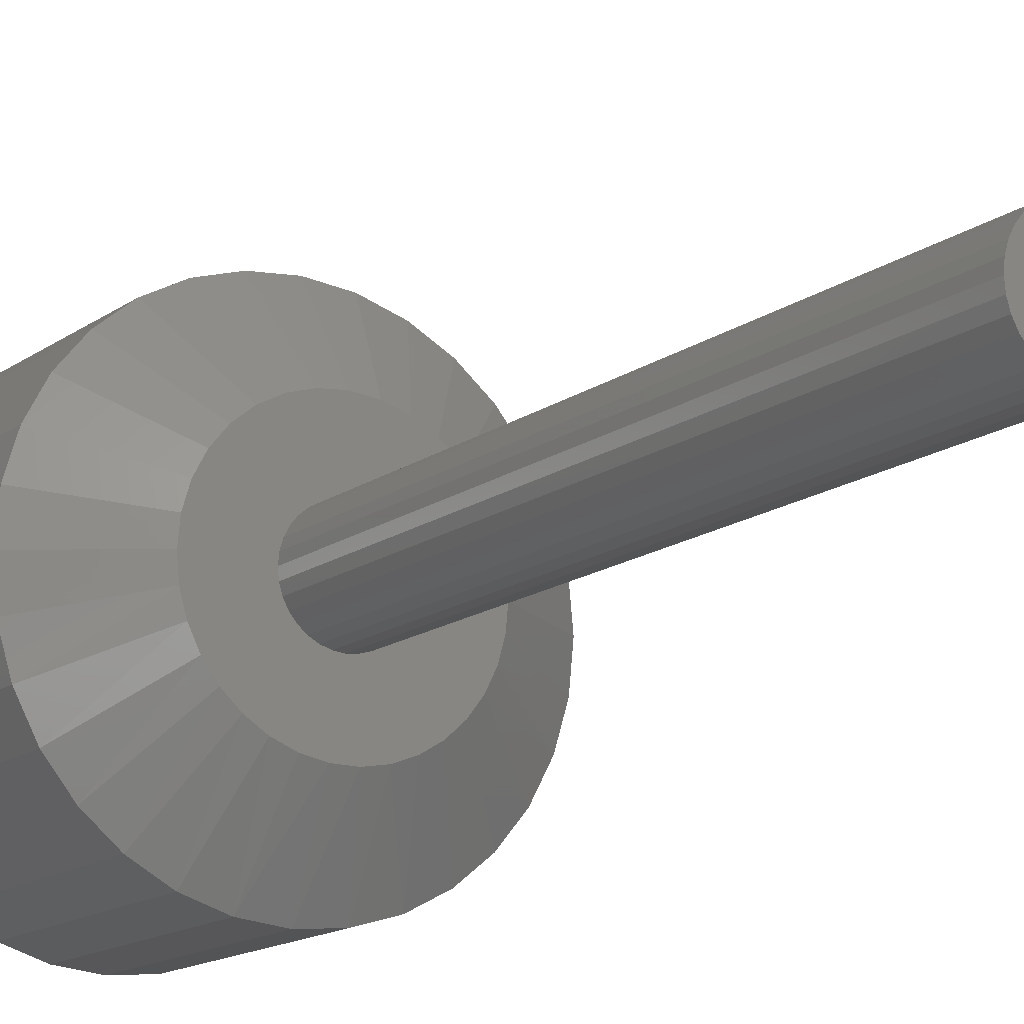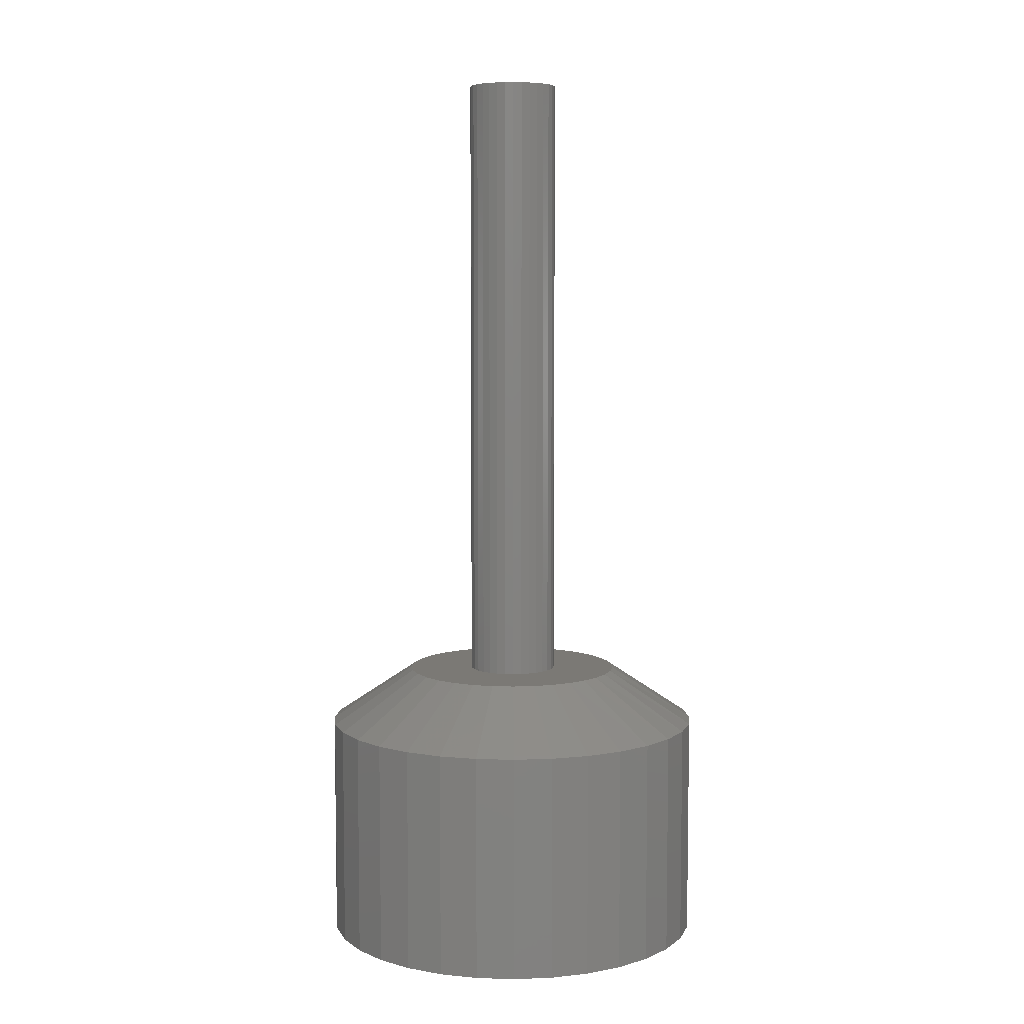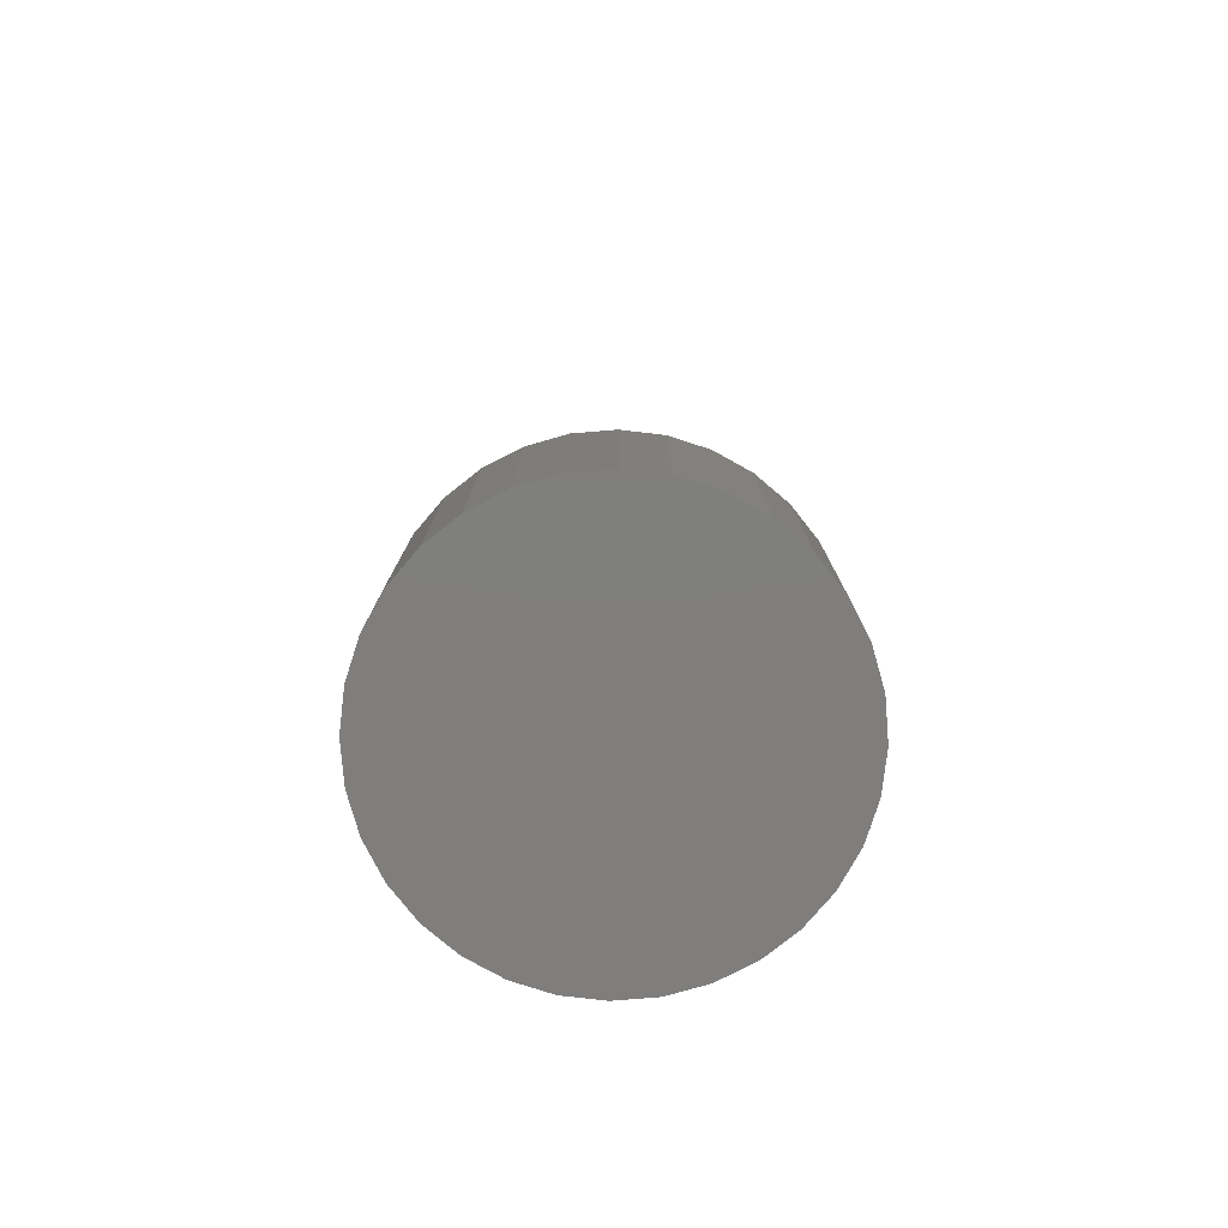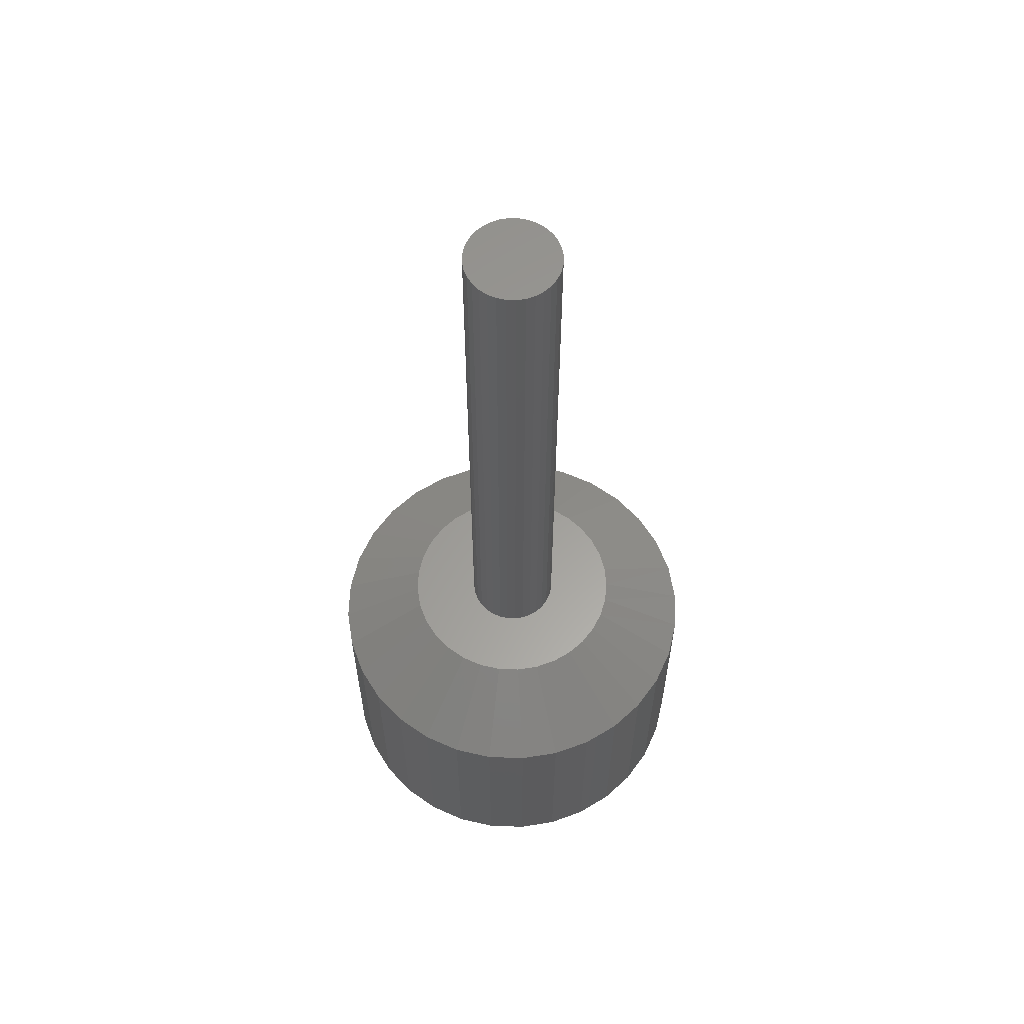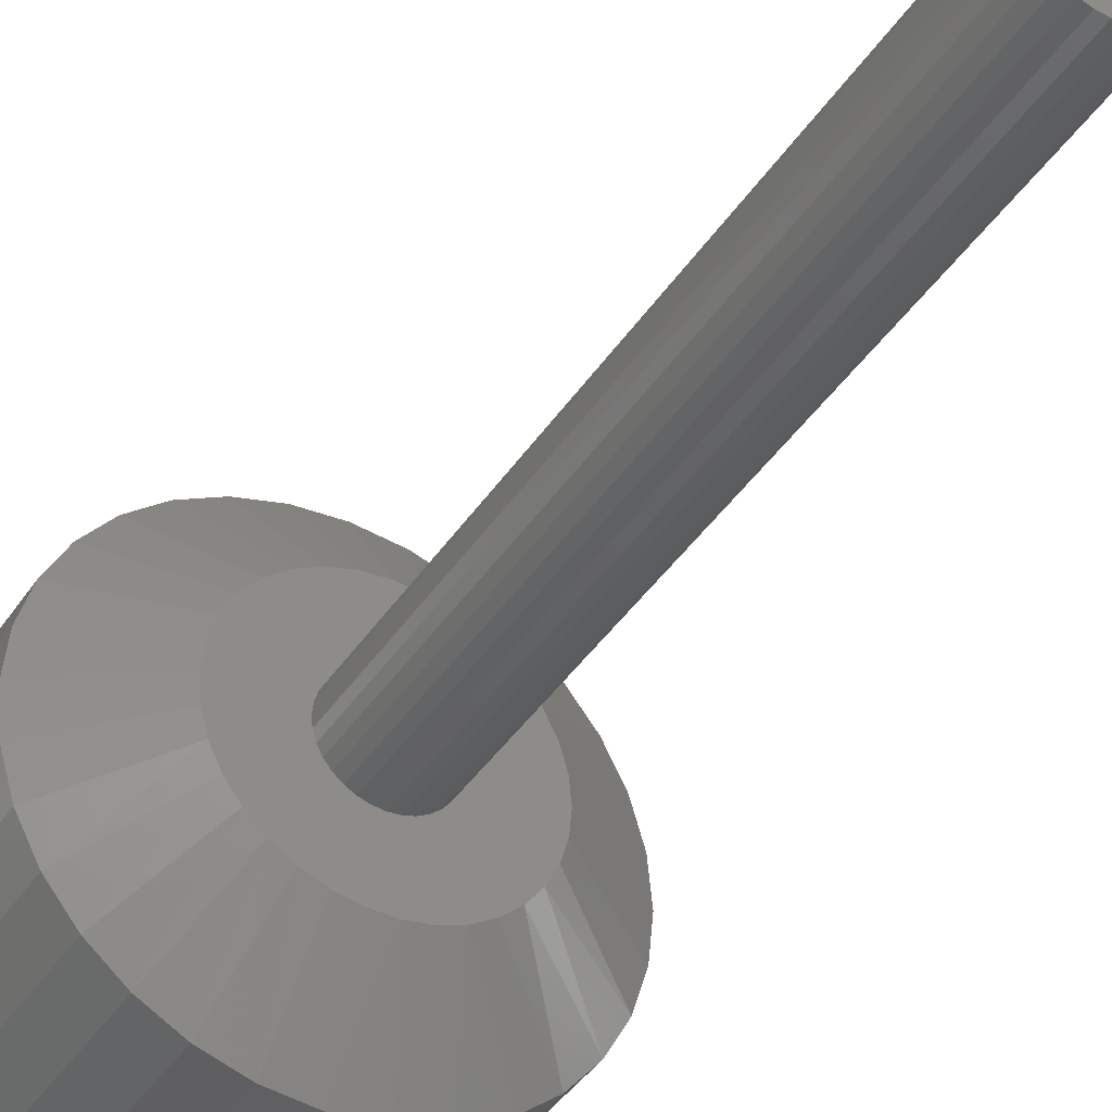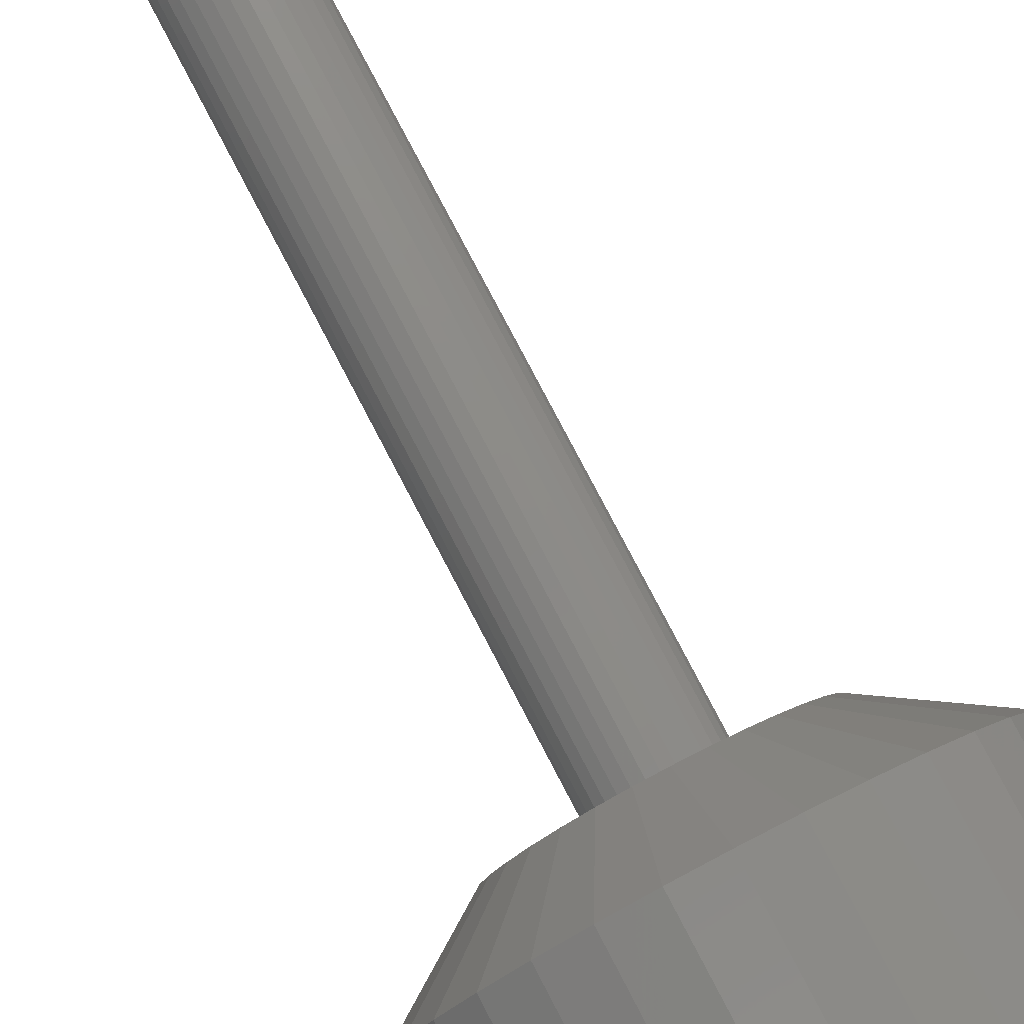
<metadata>
{"format":"stl","ext":"stl","renderer":"f3d","projection":"perspective","resolution":1024,"background":"white","views":[{"elev":-14.8,"azim":-33.5,"up":"+Y"},{"elev":6.5,"azim":-101.9,"up":"+Z"},{"elev":-78.5,"azim":-23.5,"up":"+Z"},{"elev":60.6,"azim":-116.1,"up":"+Z"},{"elev":-41.0,"azim":-30.5,"up":"+Y"},{"elev":78.8,"azim":152.4,"up":"+Y"}]}
</metadata>
<code>
# stl→obj: 161 verts, 318 faces
v 0.006086 0.1618 0
v 0.03755 0.1587 0
v -0.02538 0.1587 0
v -0.05563 0.1495 0
v 0.0678 0.1495 0
v 0.03755 -0.1577 0
v -0.02538 -0.1577 0
v 0.0678 -0.1485 0
v 0.006086 -0.1608 0
v -0.05563 -0.1485 0
v -0.08351 -0.1336 0
v 0.09568 -0.1336 0
v -0.1079 -0.1135 0
v 0.1201 -0.1135 0
v -0.128 -0.0891 0
v 0.1402 -0.0891 0
v -0.1429 -0.06122 0
v 0.1551 -0.06122 0
v -0.1521 -0.03097 0
v 0.1643 -0.03097 0
v -0.1552 0.0004934 0
v 0.1674 0.0004934 0
v -0.1521 0.03195 0
v 0.1643 0.03195 0
v -0.1429 0.06221 0
v 0.1551 0.06221 0
v -0.128 0.09009 0
v 0.1402 0.09009 0
v -0.1079 0.1145 0
v 0.1201 0.1145 0
v -0.08351 0.1346 0
v 0.09568 0.1346 0
v -0.0315 2.101e-17 0.2344
v -0.0315 4.542e-18 0.75
v -0.03078 0.007236 0.2344
v -0.03078 0.007236 0.75
v -0.02867 0.01419 0.2344
v -0.02867 0.01419 0.75
v -0.02525 0.02061 0.2344
v -0.02525 0.02061 0.75
v -0.02063 0.02623 0.2344
v -0.02063 0.02623 0.75
v -0.01501 0.03084 0.2344
v -0.01501 0.03084 0.75
v -0.008601 0.03427 0.2344
v -0.008601 0.03427 0.75
v -0.001644 0.03638 0.2344
v -0.001644 0.03638 0.75
v 0.005592 0.03709 0.2344
v 0.005592 0.03709 0.75
v 0.01283 0.03638 0.2344
v 0.01283 0.03638 0.75
v 0.01979 0.03427 0.2344
v 0.01979 0.03427 0.75
v 0.0262 0.03084 0.2344
v 0.0262 0.03084 0.75
v 0.03182 0.02623 0.2344
v 0.03182 0.02623 0.75
v 0.03643 0.02061 0.2344
v 0.03643 0.02061 0.75
v 0.03986 0.01419 0.2344
v 0.03986 0.01419 0.75
v 0.04197 0.007236 0.2344
v 0.04197 0.007236 0.75
v 0.04268 0 0.2344
v 0.04268 0 0.75
v 0.04197 -0.007236 0.2344
v 0.04197 -0.007236 0.75
v 0.03986 -0.01419 0.2344
v 0.03986 -0.01419 0.75
v 0.03643 -0.02061 0.2344
v 0.03643 -0.02061 0.75
v 0.03182 -0.02623 0.2344
v 0.03182 -0.02623 0.75
v 0.0262 -0.03084 0.2344
v 0.0262 -0.03084 0.75
v 0.01979 -0.03427 0.2344
v 0.01979 -0.03427 0.75
v 0.01283 -0.03638 0.2344
v 0.01283 -0.03638 0.75
v 0.005592 -0.03709 0.2344
v 0.005592 -0.03709 0.75
v -0.001644 -0.03638 0.2344
v -0.001644 -0.03638 0.75
v -0.008601 -0.03427 0.2344
v -0.008601 -0.03427 0.75
v -0.01501 -0.03084 0.2344
v -0.01501 -0.03084 0.75
v -0.02063 -0.02623 0.2344
v -0.02063 -0.02623 0.75
v -0.02525 -0.02061 0.2344
v -0.02525 -0.02061 0.75
v -0.02867 -0.01419 0.2344
v -0.02867 -0.01419 0.75
v -0.03078 -0.007236 0.2344
v -0.03078 -0.007236 0.75
v 0.09704 0.0004934 0.2344
v 0.09549 -0.01622 0.2344
v -0.08332 -0.01622 0.2344
v -0.07873 -0.03236 0.2344
v -0.07125 -0.04739 0.2344
v 0.0909 -0.03236 0.2344
v 0.08342 -0.04739 0.2344
v -0.08487 0.0004937 0.2344
v 0.08171 0.05102 0.2344
v 0.0704 0.06481 0.2344
v 0.05662 0.07612 0.2344
v 0.04089 0.08452 0.2344
v 0.02383 0.0897 0.2344
v 0.006086 0.09145 0.2344
v -0.01166 0.0897 0.2344
v -0.02872 0.08452 0.2344
v -0.04445 0.07612 0.2344
v -0.05823 0.06481 0.2344
v -0.06954 0.05102 0.2344
v -0.07794 0.0353 0.2344
v -0.08312 0.01824 0.2344
v -0.06113 -0.06078 0.2344
v -0.04873 -0.07209 0.2344
v -0.03446 -0.08093 0.2344
v -0.01881 -0.08699 0.2344
v -0.002307 -0.09007 0.2344
v 0.01448 -0.09007 0.2344
v 0.03098 -0.08699 0.2344
v 0.04663 -0.08093 0.2344
v 0.0609 -0.07209 0.2344
v 0.0733 -0.06078 0.2344
v 0.09012 0.0353 0.2344
v 0.09529 0.01824 0.2344
v 0.1674 0.0004934 0.1875
v 0.1643 -0.03097 0.1875
v 0.1551 -0.06122 0.1875
v 0.1402 -0.0891 0.1875
v 0.1201 -0.1135 0.1875
v 0.09568 -0.1336 0.1875
v 0.0678 -0.1485 0.1875
v 0.03755 -0.1577 0.1875
v 0.006086 -0.1608 0.1875
v -0.02538 -0.1577 0.1875
v -0.05563 -0.1485 0.1875
v -0.08351 -0.1336 0.1875
v -0.1079 -0.1135 0.1875
v -0.128 -0.0891 0.1875
v -0.1429 -0.06122 0.1875
v -0.1521 -0.03097 0.1875
v -0.1552 0.0004934 0.1875
v -0.1521 0.03195 0.1875
v -0.1429 0.06221 0.1875
v -0.128 0.09009 0.1875
v -0.1079 0.1145 0.1875
v -0.08351 0.1346 0.1875
v -0.05563 0.1495 0.1875
v -0.02538 0.1587 0.1875
v 0.006086 0.1618 0.1875
v 0.03755 0.1587 0.1875
v 0.0678 0.1495 0.1875
v 0.09568 0.1346 0.1875
v 0.1201 0.1145 0.1875
v 0.1402 0.09009 0.1875
v 0.1551 0.06221 0.1875
v 0.1643 0.03195 0.1875
f 1 2 3
f 4 3 2
f 5 4 2
f 6 7 8
f 9 7 6
f 7 10 8
f 8 10 11
f 8 11 12
f 12 11 13
f 12 13 14
f 14 13 15
f 14 15 16
f 16 15 17
f 16 17 18
f 18 17 19
f 18 19 20
f 20 19 21
f 20 21 22
f 22 21 23
f 22 23 24
f 24 23 25
f 24 25 26
f 26 25 27
f 26 27 28
f 28 27 29
f 28 29 30
f 30 29 31
f 30 31 32
f 32 31 4
f 32 4 5
f 33 34 35
f 35 34 36
f 35 36 37
f 37 36 38
f 37 38 39
f 39 38 40
f 39 40 41
f 41 40 42
f 41 42 43
f 43 42 44
f 43 44 45
f 45 44 46
f 45 46 47
f 47 46 48
f 47 48 49
f 49 48 50
f 49 50 51
f 51 50 52
f 51 52 53
f 53 52 54
f 53 54 55
f 55 54 56
f 55 56 57
f 57 56 58
f 57 58 59
f 59 58 60
f 59 60 61
f 61 60 62
f 61 62 63
f 63 62 64
f 63 64 65
f 65 64 66
f 65 66 67
f 67 66 68
f 67 68 69
f 69 68 70
f 69 70 71
f 71 70 72
f 71 72 73
f 73 72 74
f 73 74 75
f 75 74 76
f 75 76 77
f 77 76 78
f 77 78 79
f 79 78 80
f 79 80 81
f 81 80 82
f 81 82 83
f 83 82 84
f 83 84 85
f 85 84 86
f 85 86 87
f 87 86 88
f 87 88 89
f 89 88 90
f 89 90 91
f 91 90 92
f 91 92 93
f 93 92 94
f 93 94 95
f 95 94 96
f 95 96 33
f 33 96 34
f 97 67 98
f 97 65 67
f 99 93 95
f 91 93 99
f 99 100 91
f 89 91 100
f 100 87 89
f 85 87 100
f 100 101 85
f 83 85 101
f 98 67 69
f 98 69 71
f 98 71 102
f 102 71 73
f 102 73 75
f 102 75 77
f 102 77 103
f 103 77 79
f 104 99 95
f 104 95 33
f 104 33 35
f 49 51 105
f 49 105 106
f 49 106 107
f 49 107 108
f 49 108 109
f 49 109 110
f 49 110 111
f 49 111 112
f 49 112 113
f 49 113 114
f 49 114 115
f 49 115 47
f 116 117 39
f 116 39 41
f 116 41 43
f 116 43 45
f 116 45 47
f 116 47 115
f 117 104 35
f 117 35 37
f 117 37 39
f 81 83 101
f 81 101 118
f 81 118 119
f 81 119 120
f 81 120 121
f 81 121 122
f 81 122 123
f 81 123 124
f 81 124 125
f 81 125 126
f 81 126 127
f 81 127 103
f 81 103 79
f 128 105 51
f 128 51 53
f 128 53 55
f 128 55 57
f 128 57 59
f 128 59 129
f 129 59 61
f 129 61 63
f 129 63 65
f 129 65 97
f 50 48 46
f 52 50 46
f 52 46 54
f 54 46 44
f 54 44 56
f 56 44 42
f 56 42 58
f 58 42 40
f 58 40 60
f 60 40 38
f 60 38 62
f 62 38 36
f 62 36 64
f 68 94 70
f 70 94 92
f 70 92 72
f 72 92 90
f 72 90 74
f 74 90 88
f 74 88 76
f 76 88 86
f 76 86 78
f 78 86 84
f 78 84 82
f 78 82 80
f 64 36 66
f 66 36 34
f 66 34 68
f 68 34 96
f 68 96 94
f 22 130 20
f 20 130 131
f 20 131 18
f 18 131 132
f 18 132 16
f 16 132 133
f 16 133 14
f 14 133 134
f 14 134 12
f 12 134 135
f 12 135 8
f 8 135 136
f 8 136 6
f 6 136 137
f 6 137 9
f 9 137 138
f 9 138 7
f 7 138 139
f 7 139 10
f 10 139 140
f 10 140 11
f 11 140 141
f 11 141 13
f 13 141 142
f 13 142 15
f 15 142 143
f 15 143 17
f 17 143 144
f 17 144 19
f 19 144 145
f 19 145 21
f 21 145 146
f 21 146 23
f 23 146 147
f 23 147 25
f 25 147 148
f 25 148 27
f 27 148 149
f 27 149 29
f 29 149 150
f 29 150 31
f 31 150 151
f 31 151 4
f 4 151 152
f 4 152 3
f 3 152 153
f 3 153 1
f 1 153 154
f 1 154 2
f 2 154 155
f 2 155 5
f 5 155 156
f 5 156 32
f 32 156 157
f 32 157 30
f 30 157 158
f 30 158 28
f 28 158 159
f 28 159 26
f 26 159 160
f 26 160 24
f 24 160 161
f 24 161 22
f 22 161 130
f 106 157 107
f 153 152 111
f 111 152 112
f 148 115 149
f 115 148 116
f 116 148 147
f 116 147 117
f 117 147 146
f 117 146 104
f 128 159 105
f 159 128 160
f 160 128 129
f 160 129 161
f 161 129 97
f 161 97 130
f 157 106 158
f 158 106 105
f 158 105 159
f 155 108 156
f 156 108 107
f 156 107 157
f 108 155 109
f 109 155 154
f 109 154 110
f 110 154 153
f 110 153 111
f 150 113 151
f 151 113 112
f 151 112 152
f 113 150 114
f 114 150 149
f 114 149 115
f 139 138 122
f 123 138 137
f 122 138 123
f 123 137 124
f 124 137 136
f 124 136 125
f 125 136 135
f 125 135 126
f 126 135 134
f 126 134 127
f 127 134 133
f 127 133 103
f 103 133 132
f 103 132 102
f 102 132 131
f 102 131 98
f 98 131 130
f 98 130 97
f 100 143 101
f 143 100 144
f 144 100 99
f 144 99 145
f 145 99 104
f 145 104 146
f 143 142 101
f 101 142 118
f 142 141 118
f 118 141 119
f 122 121 139
f 139 121 120
f 139 120 140
f 140 120 119
f 140 119 141

</code>
